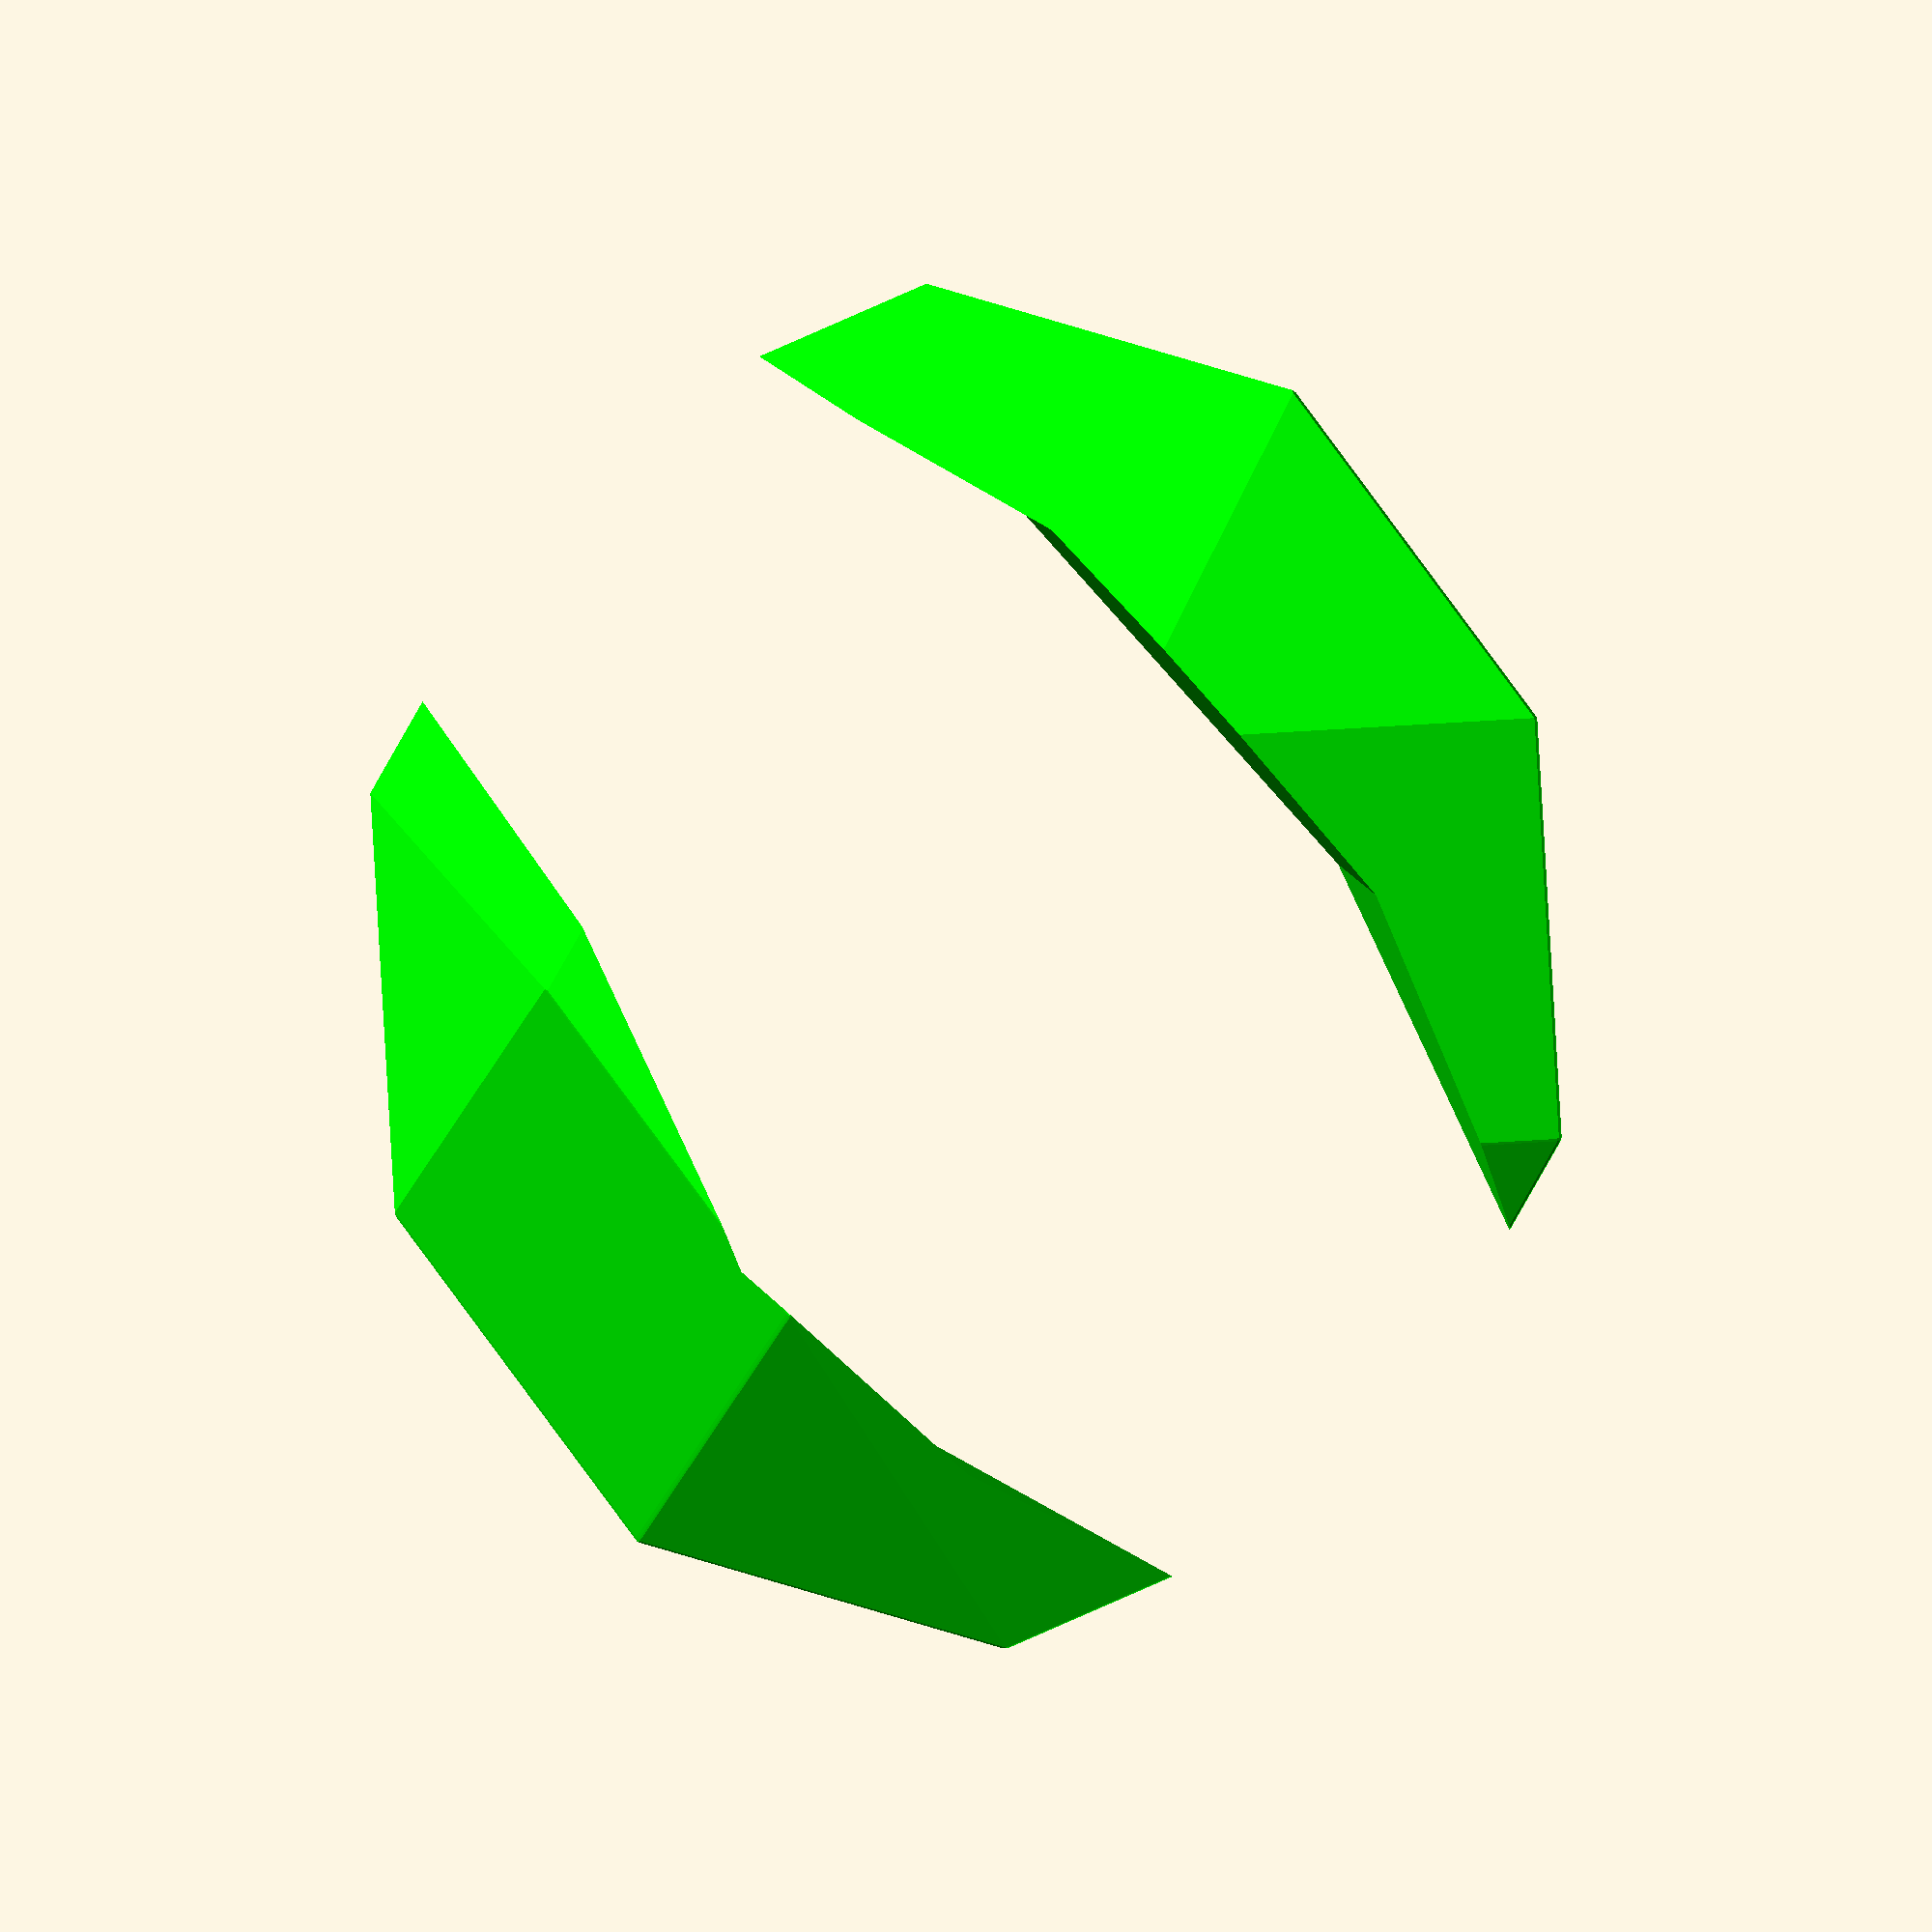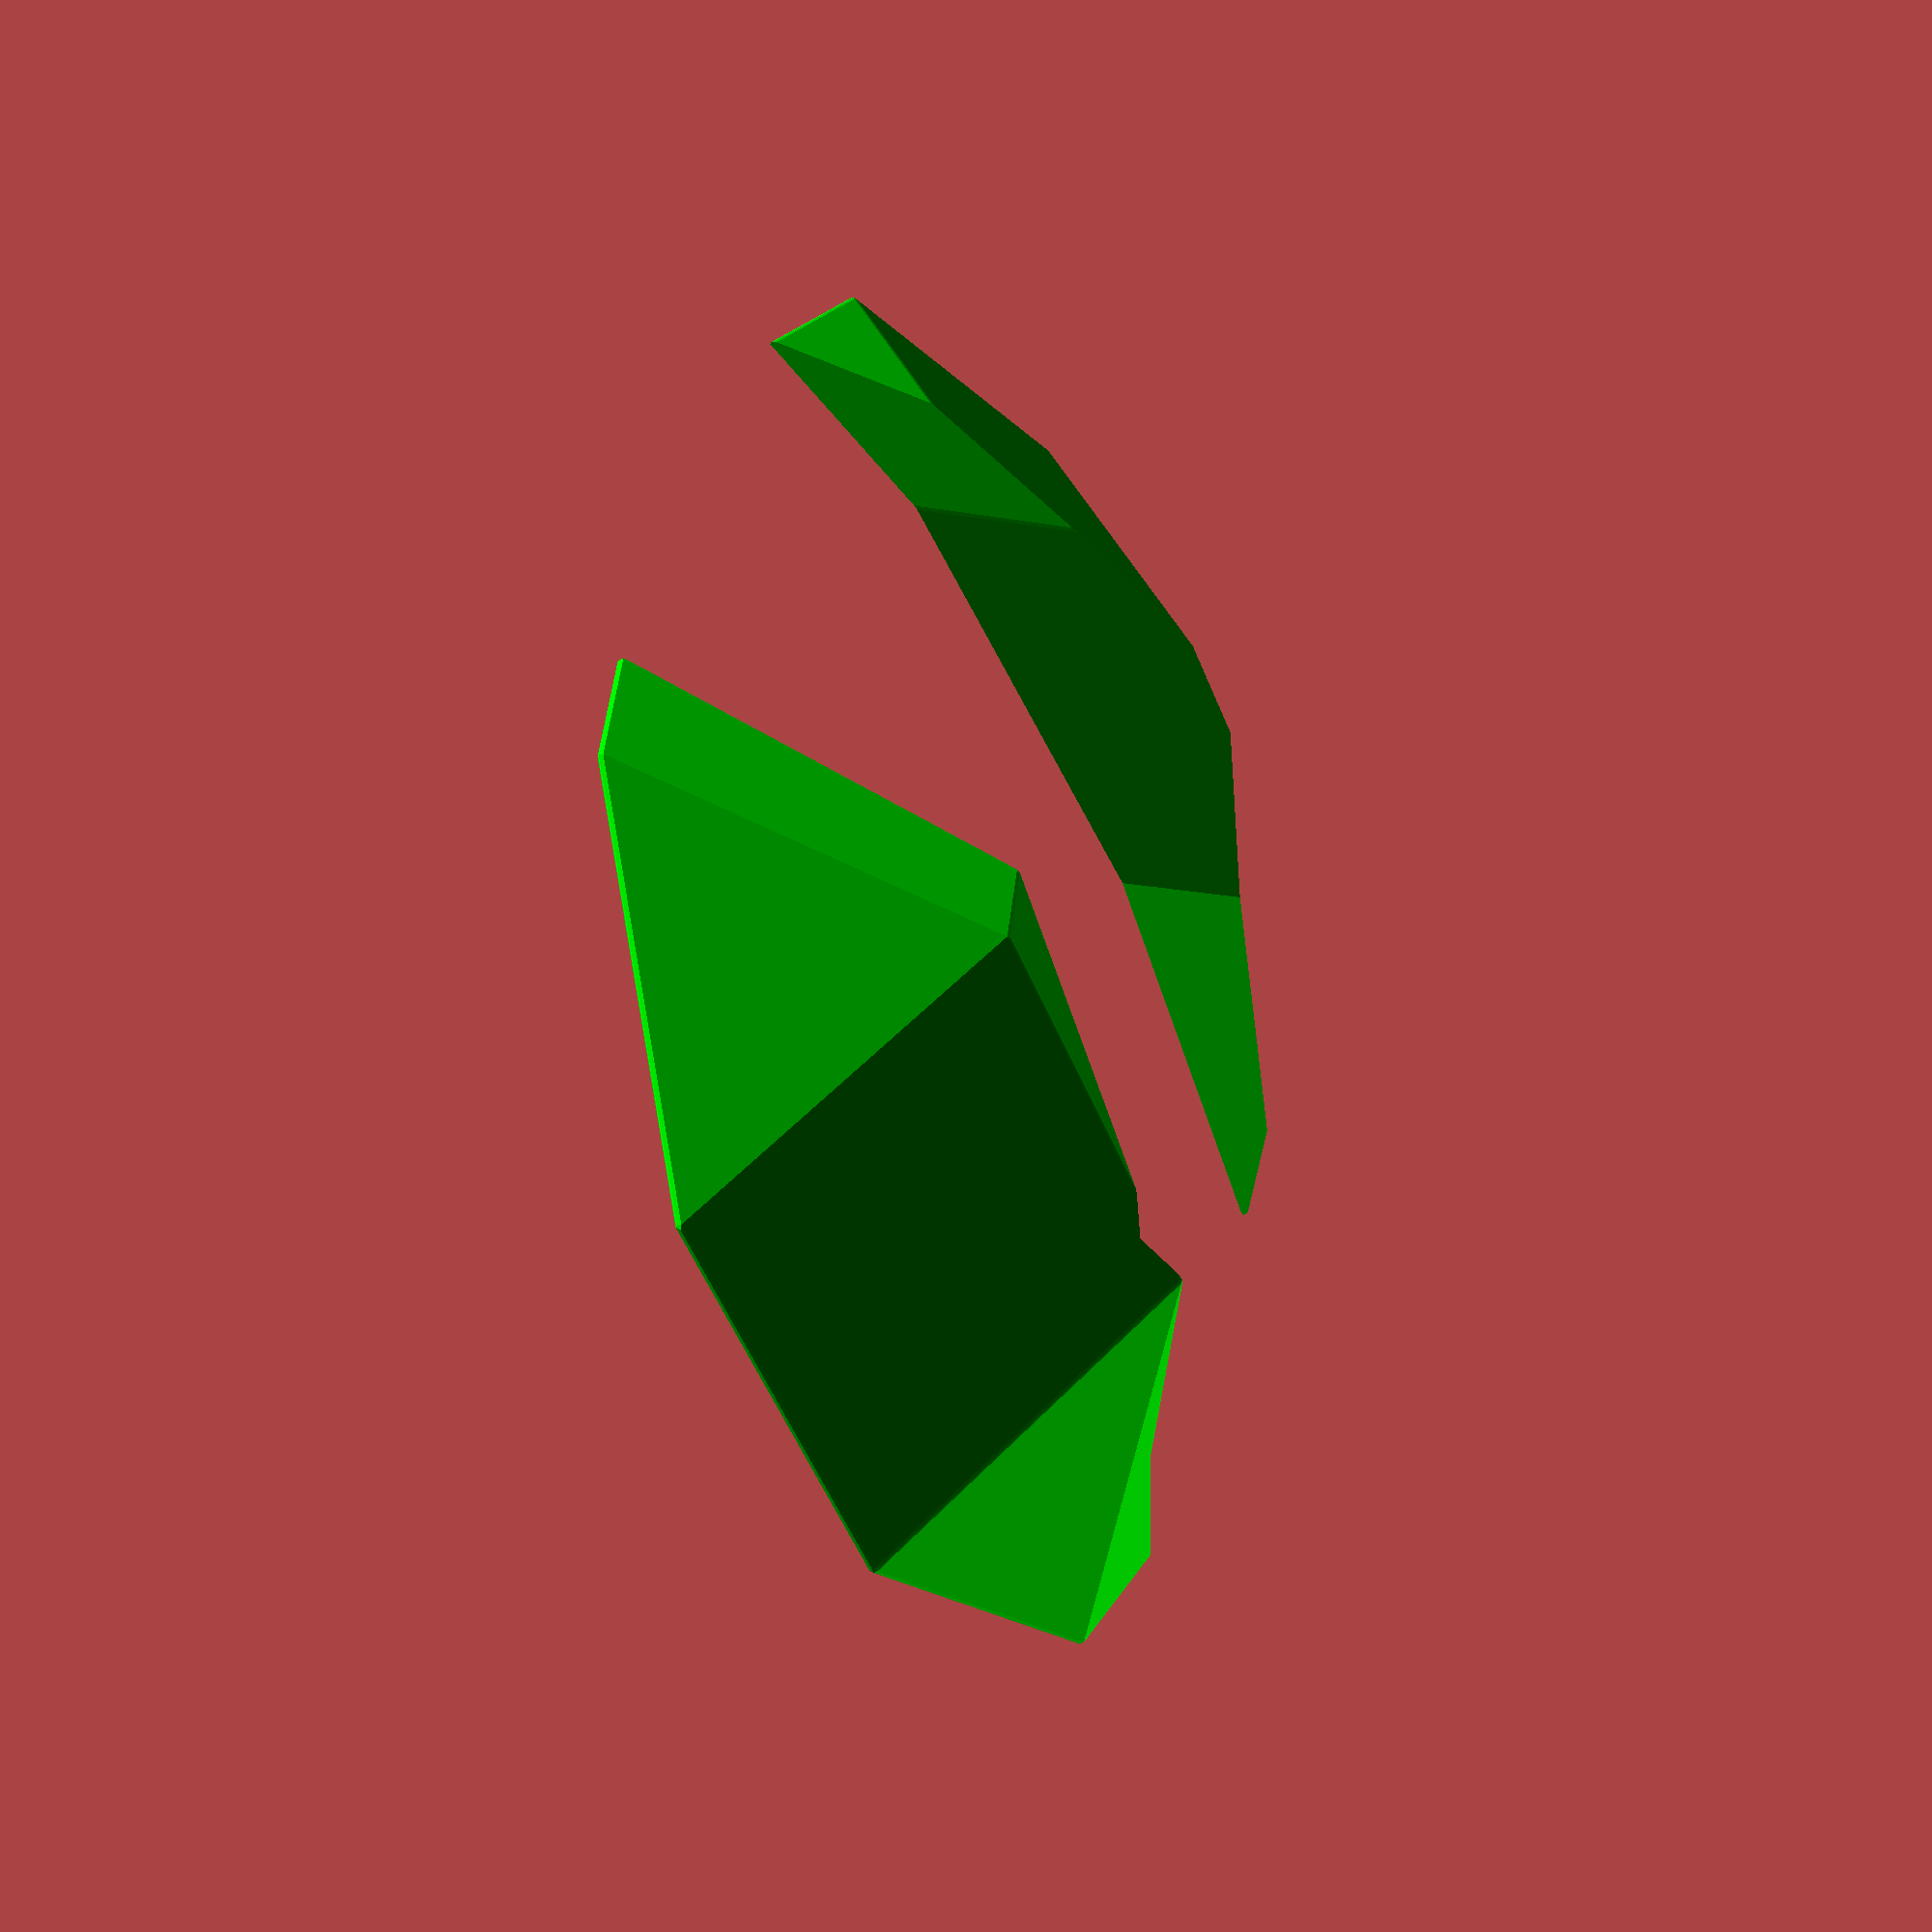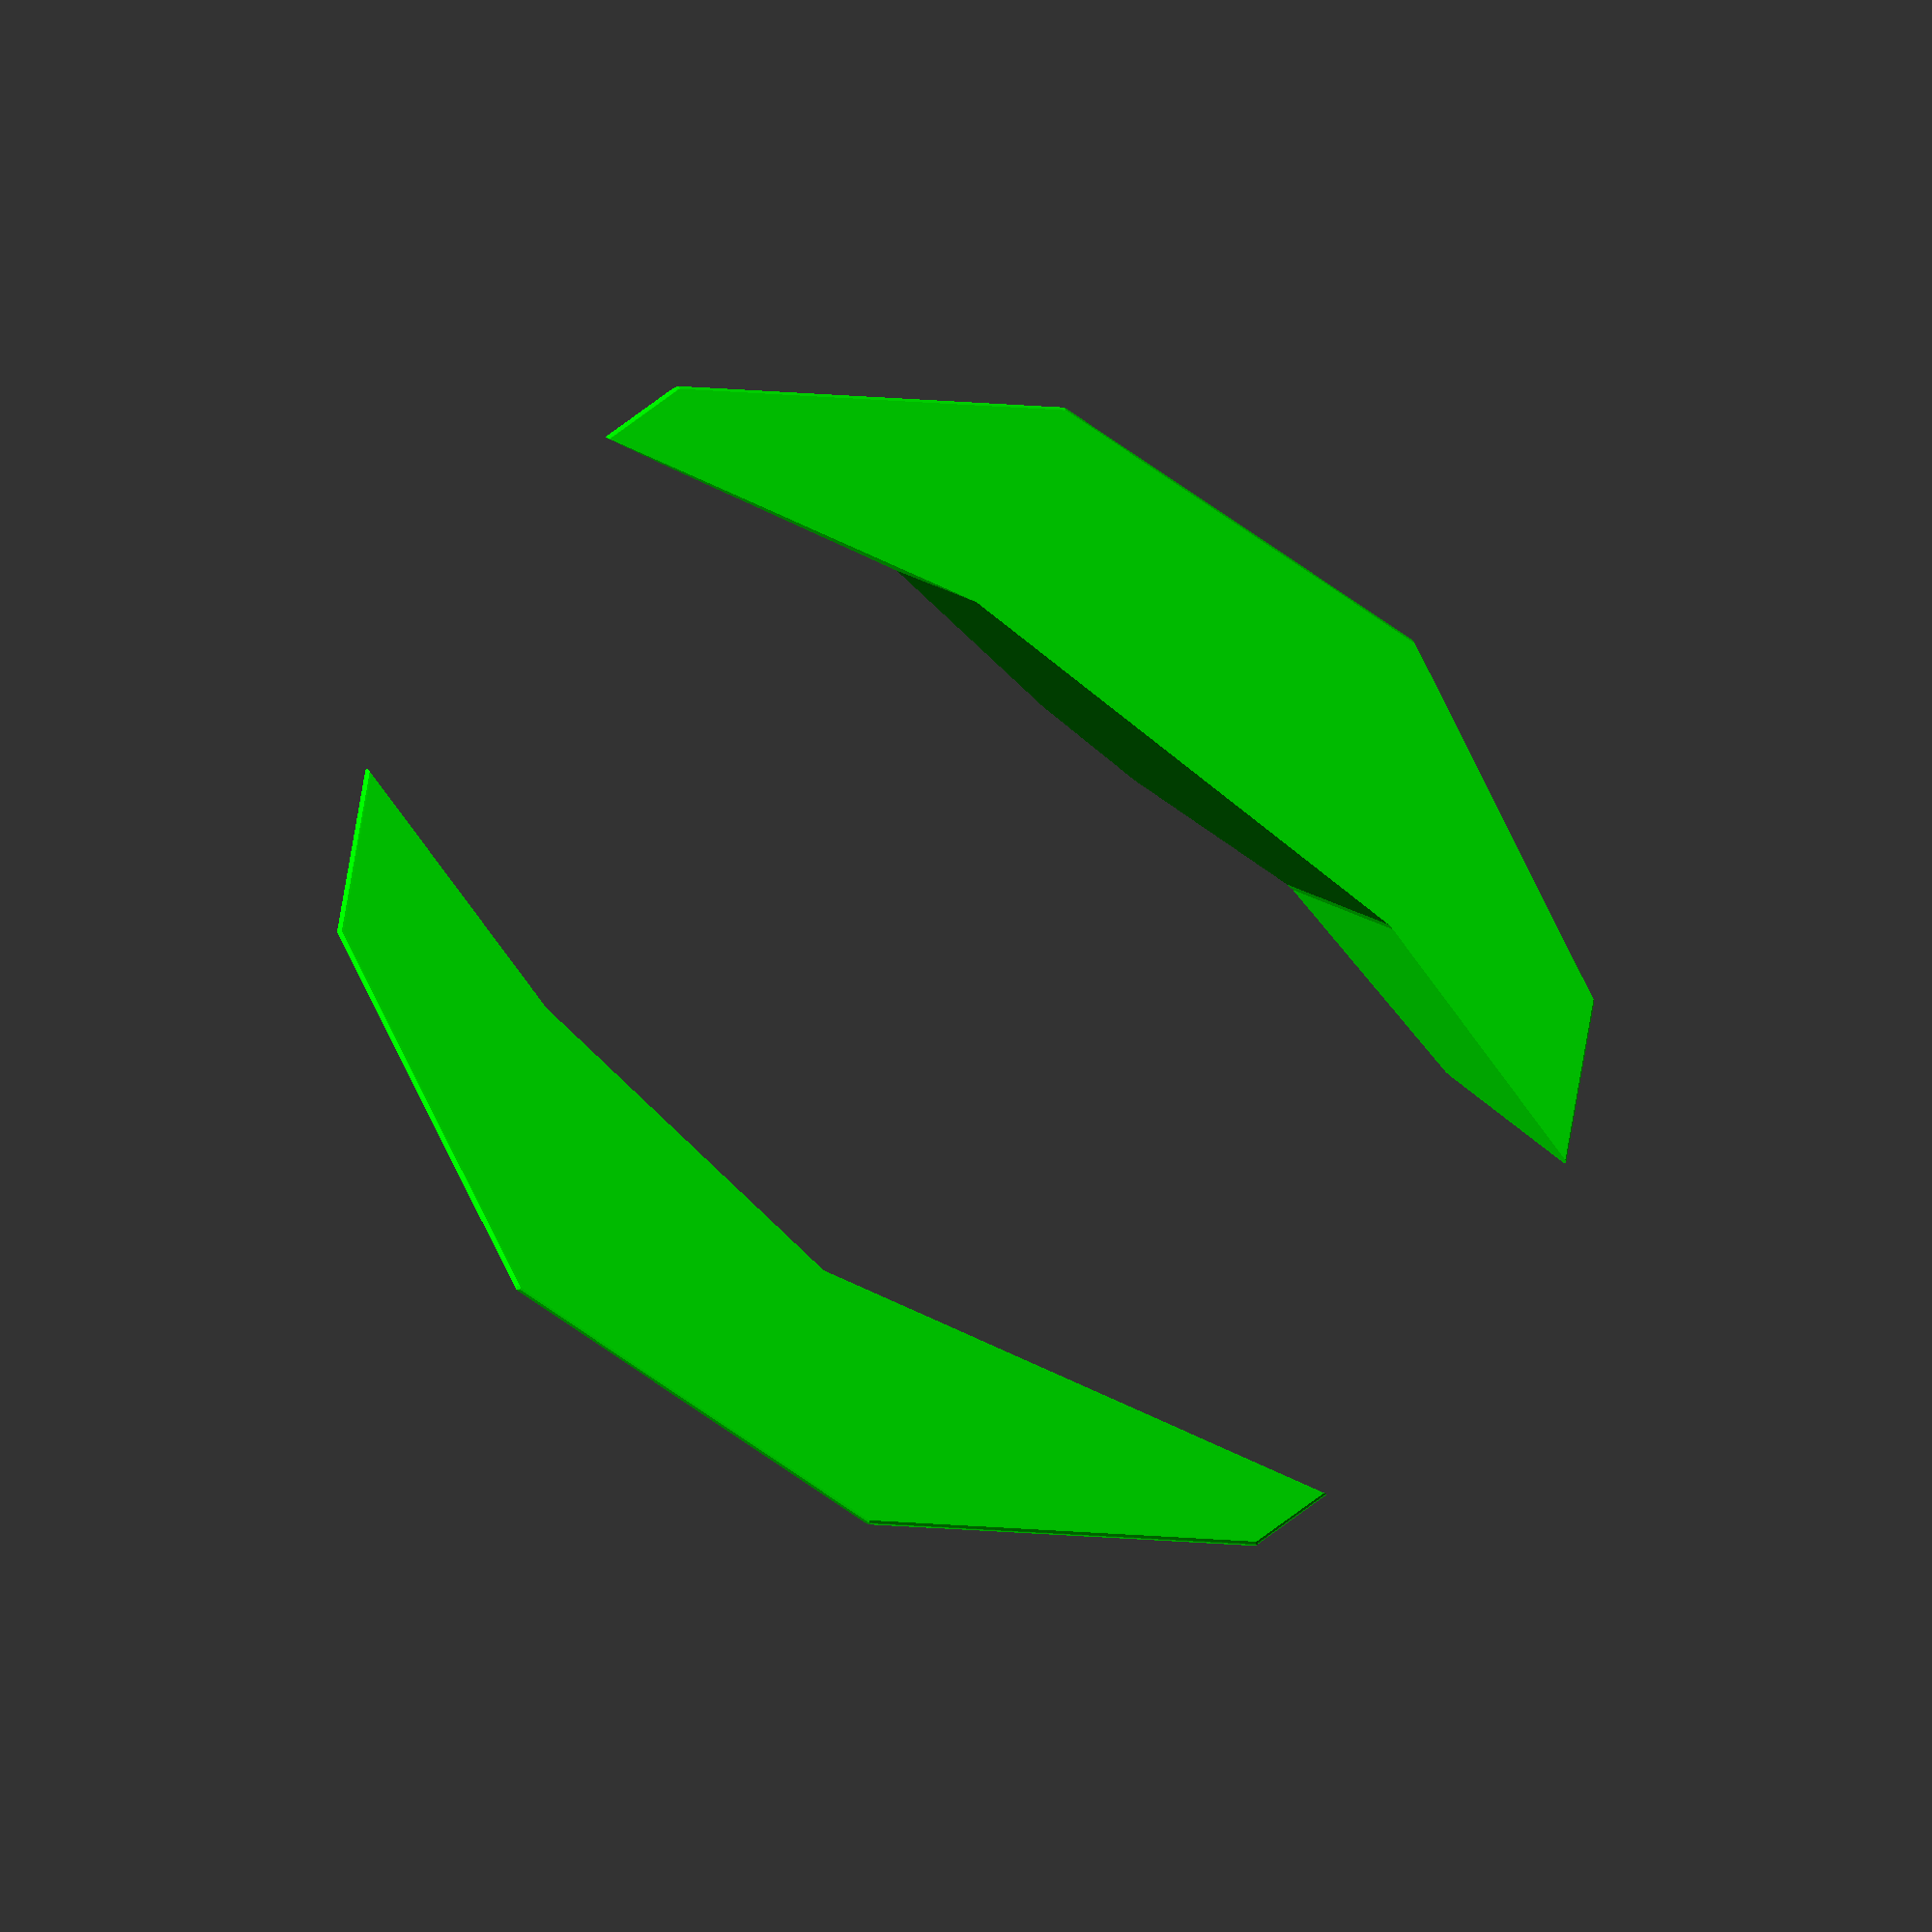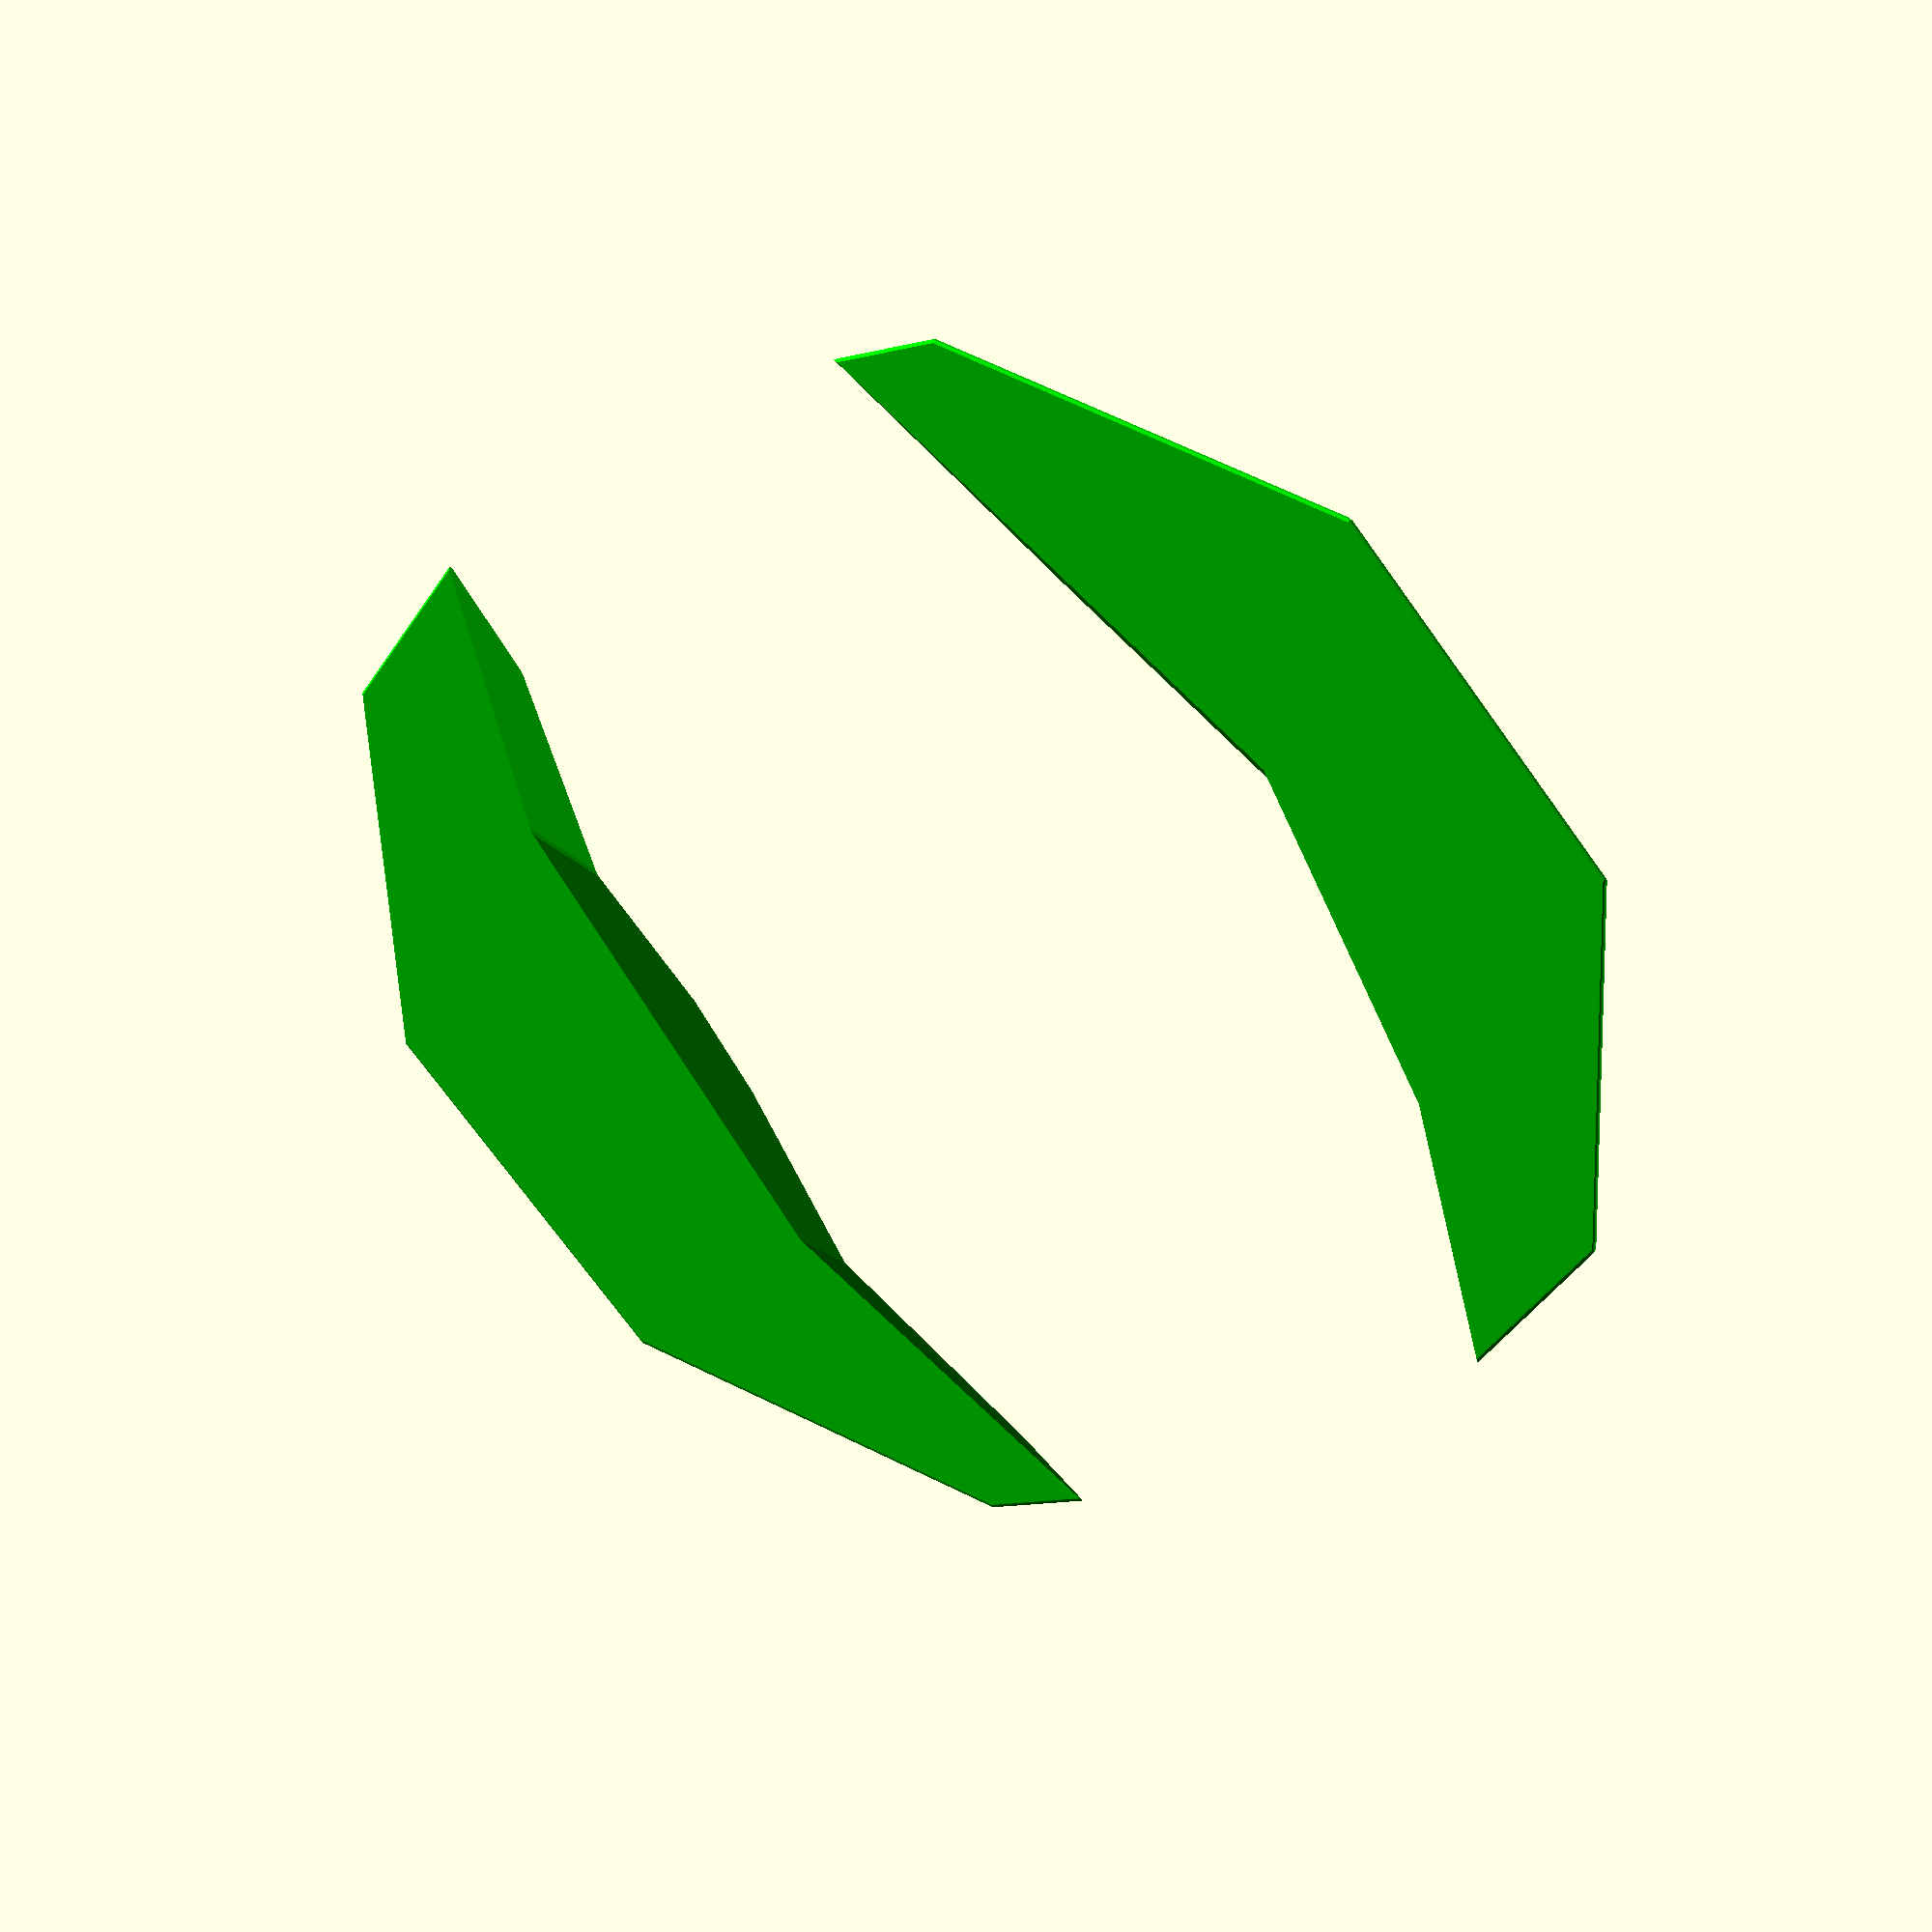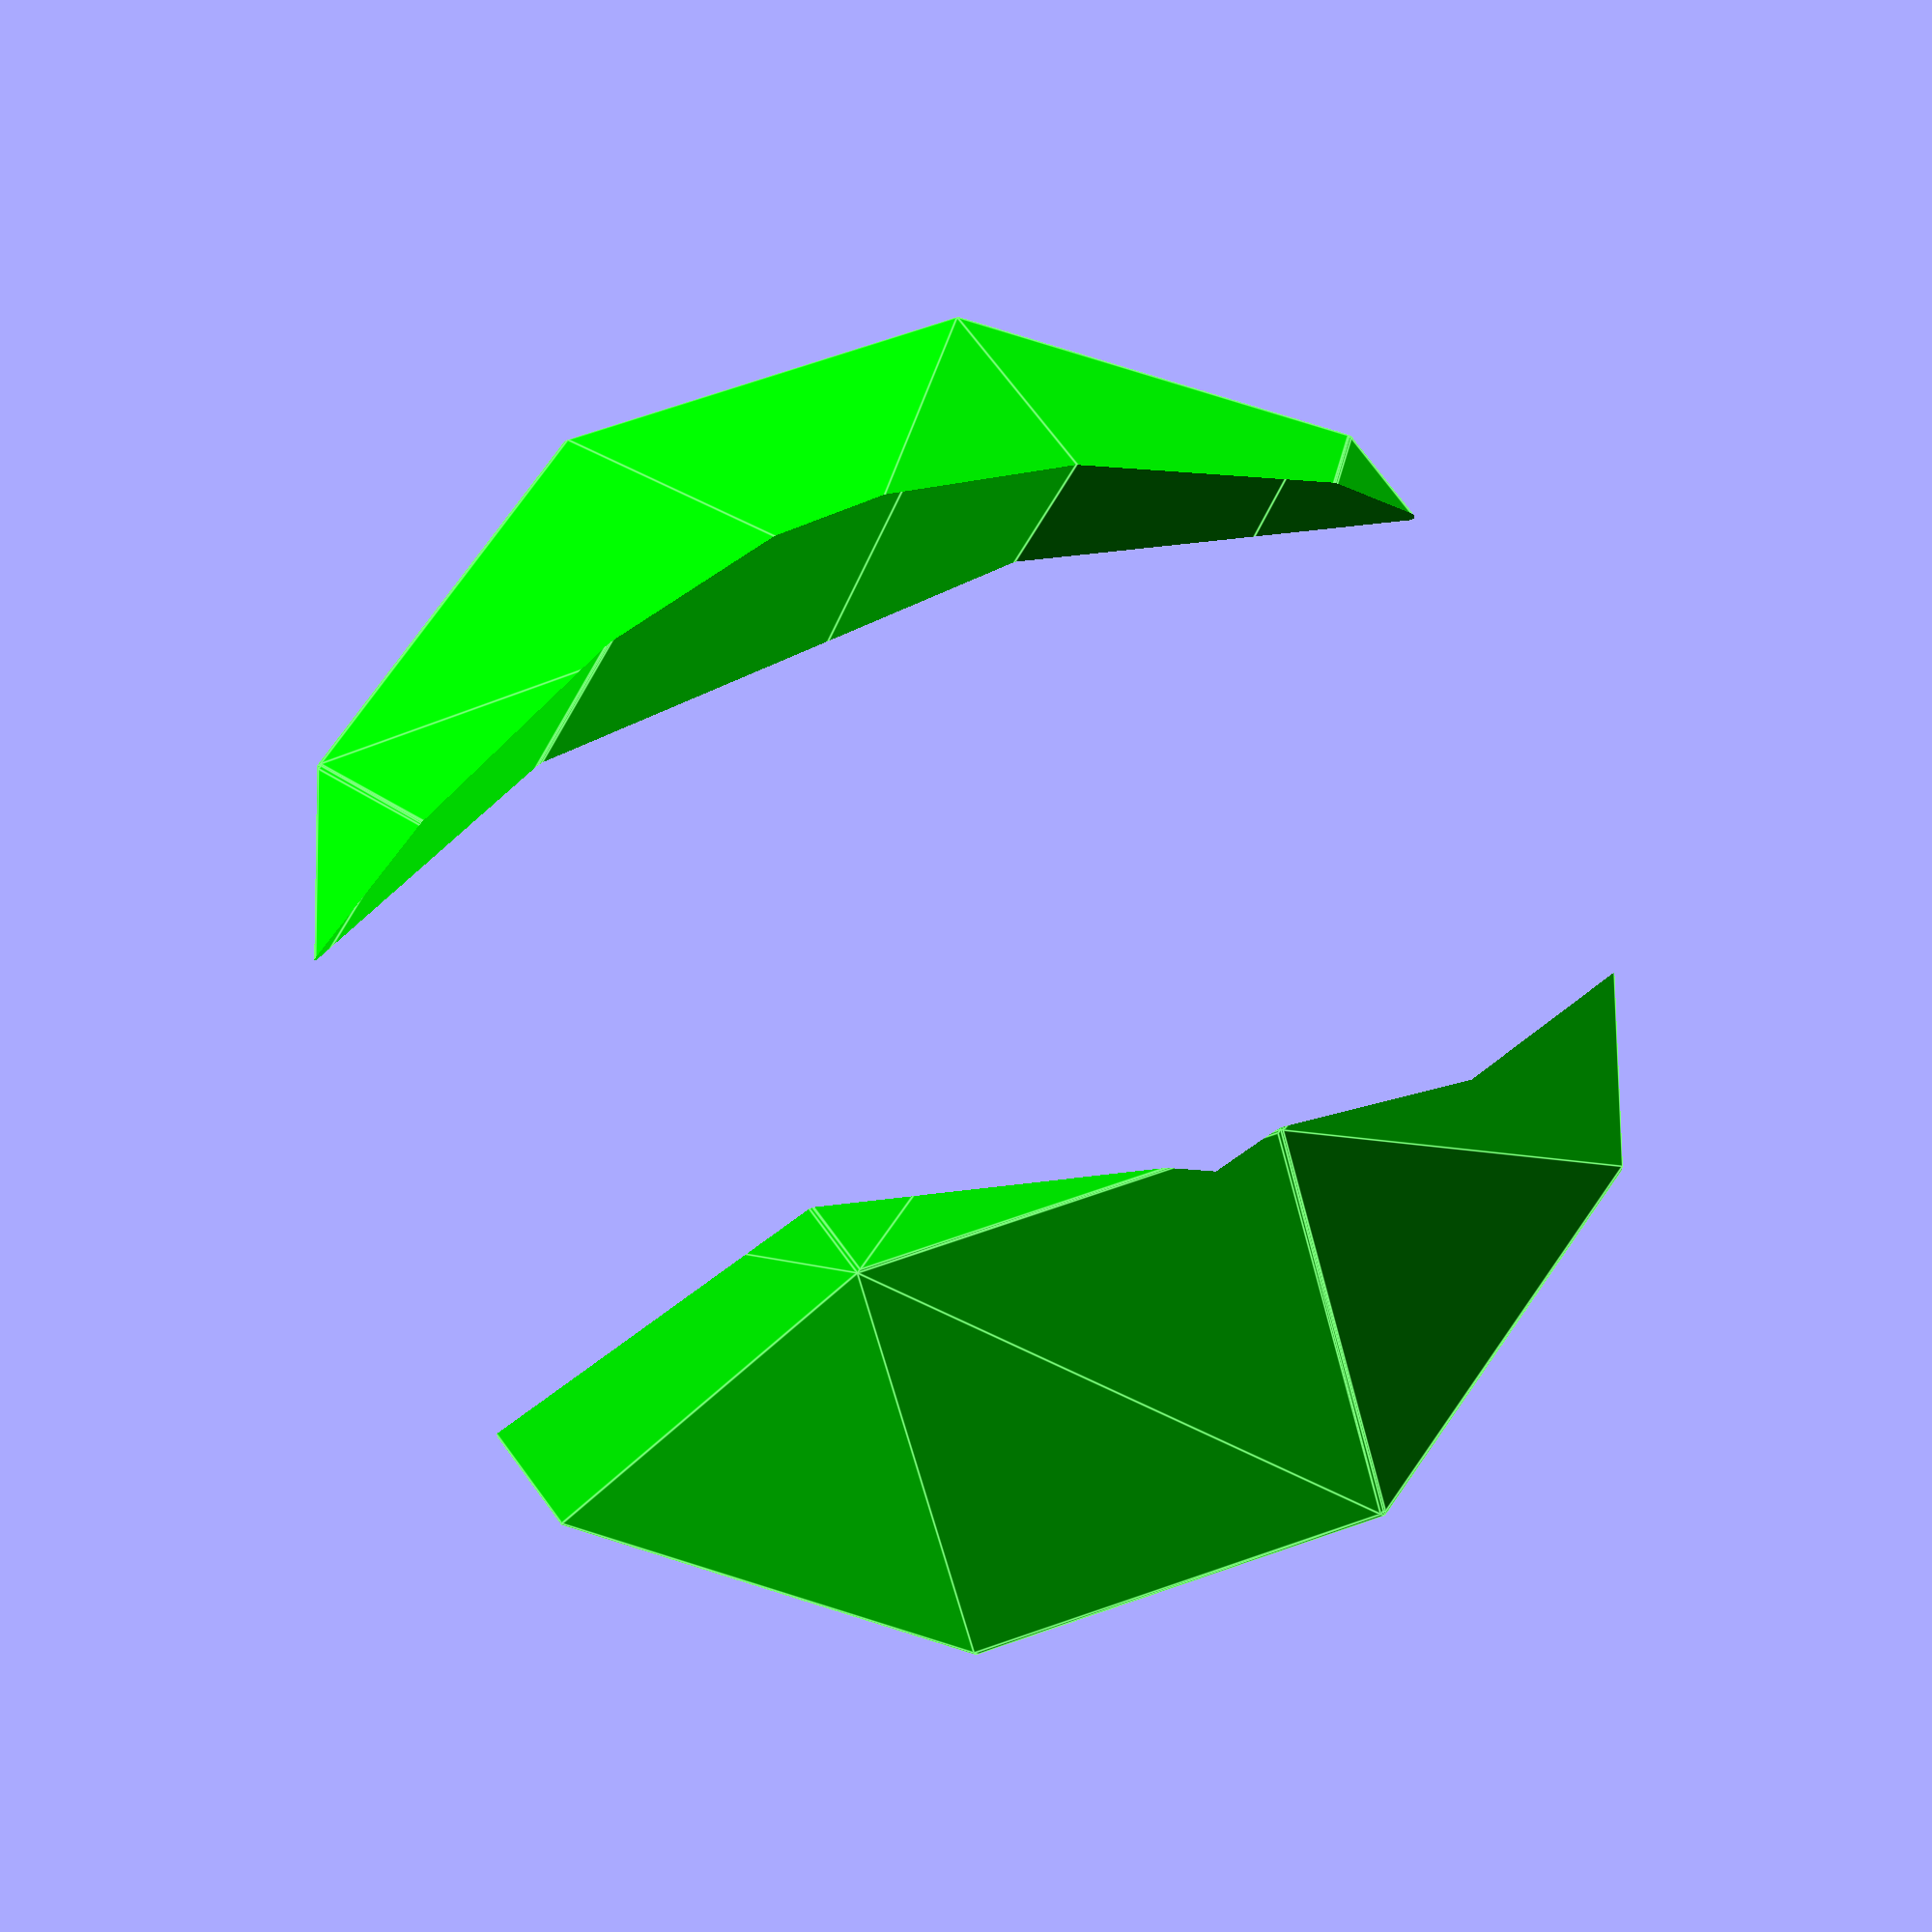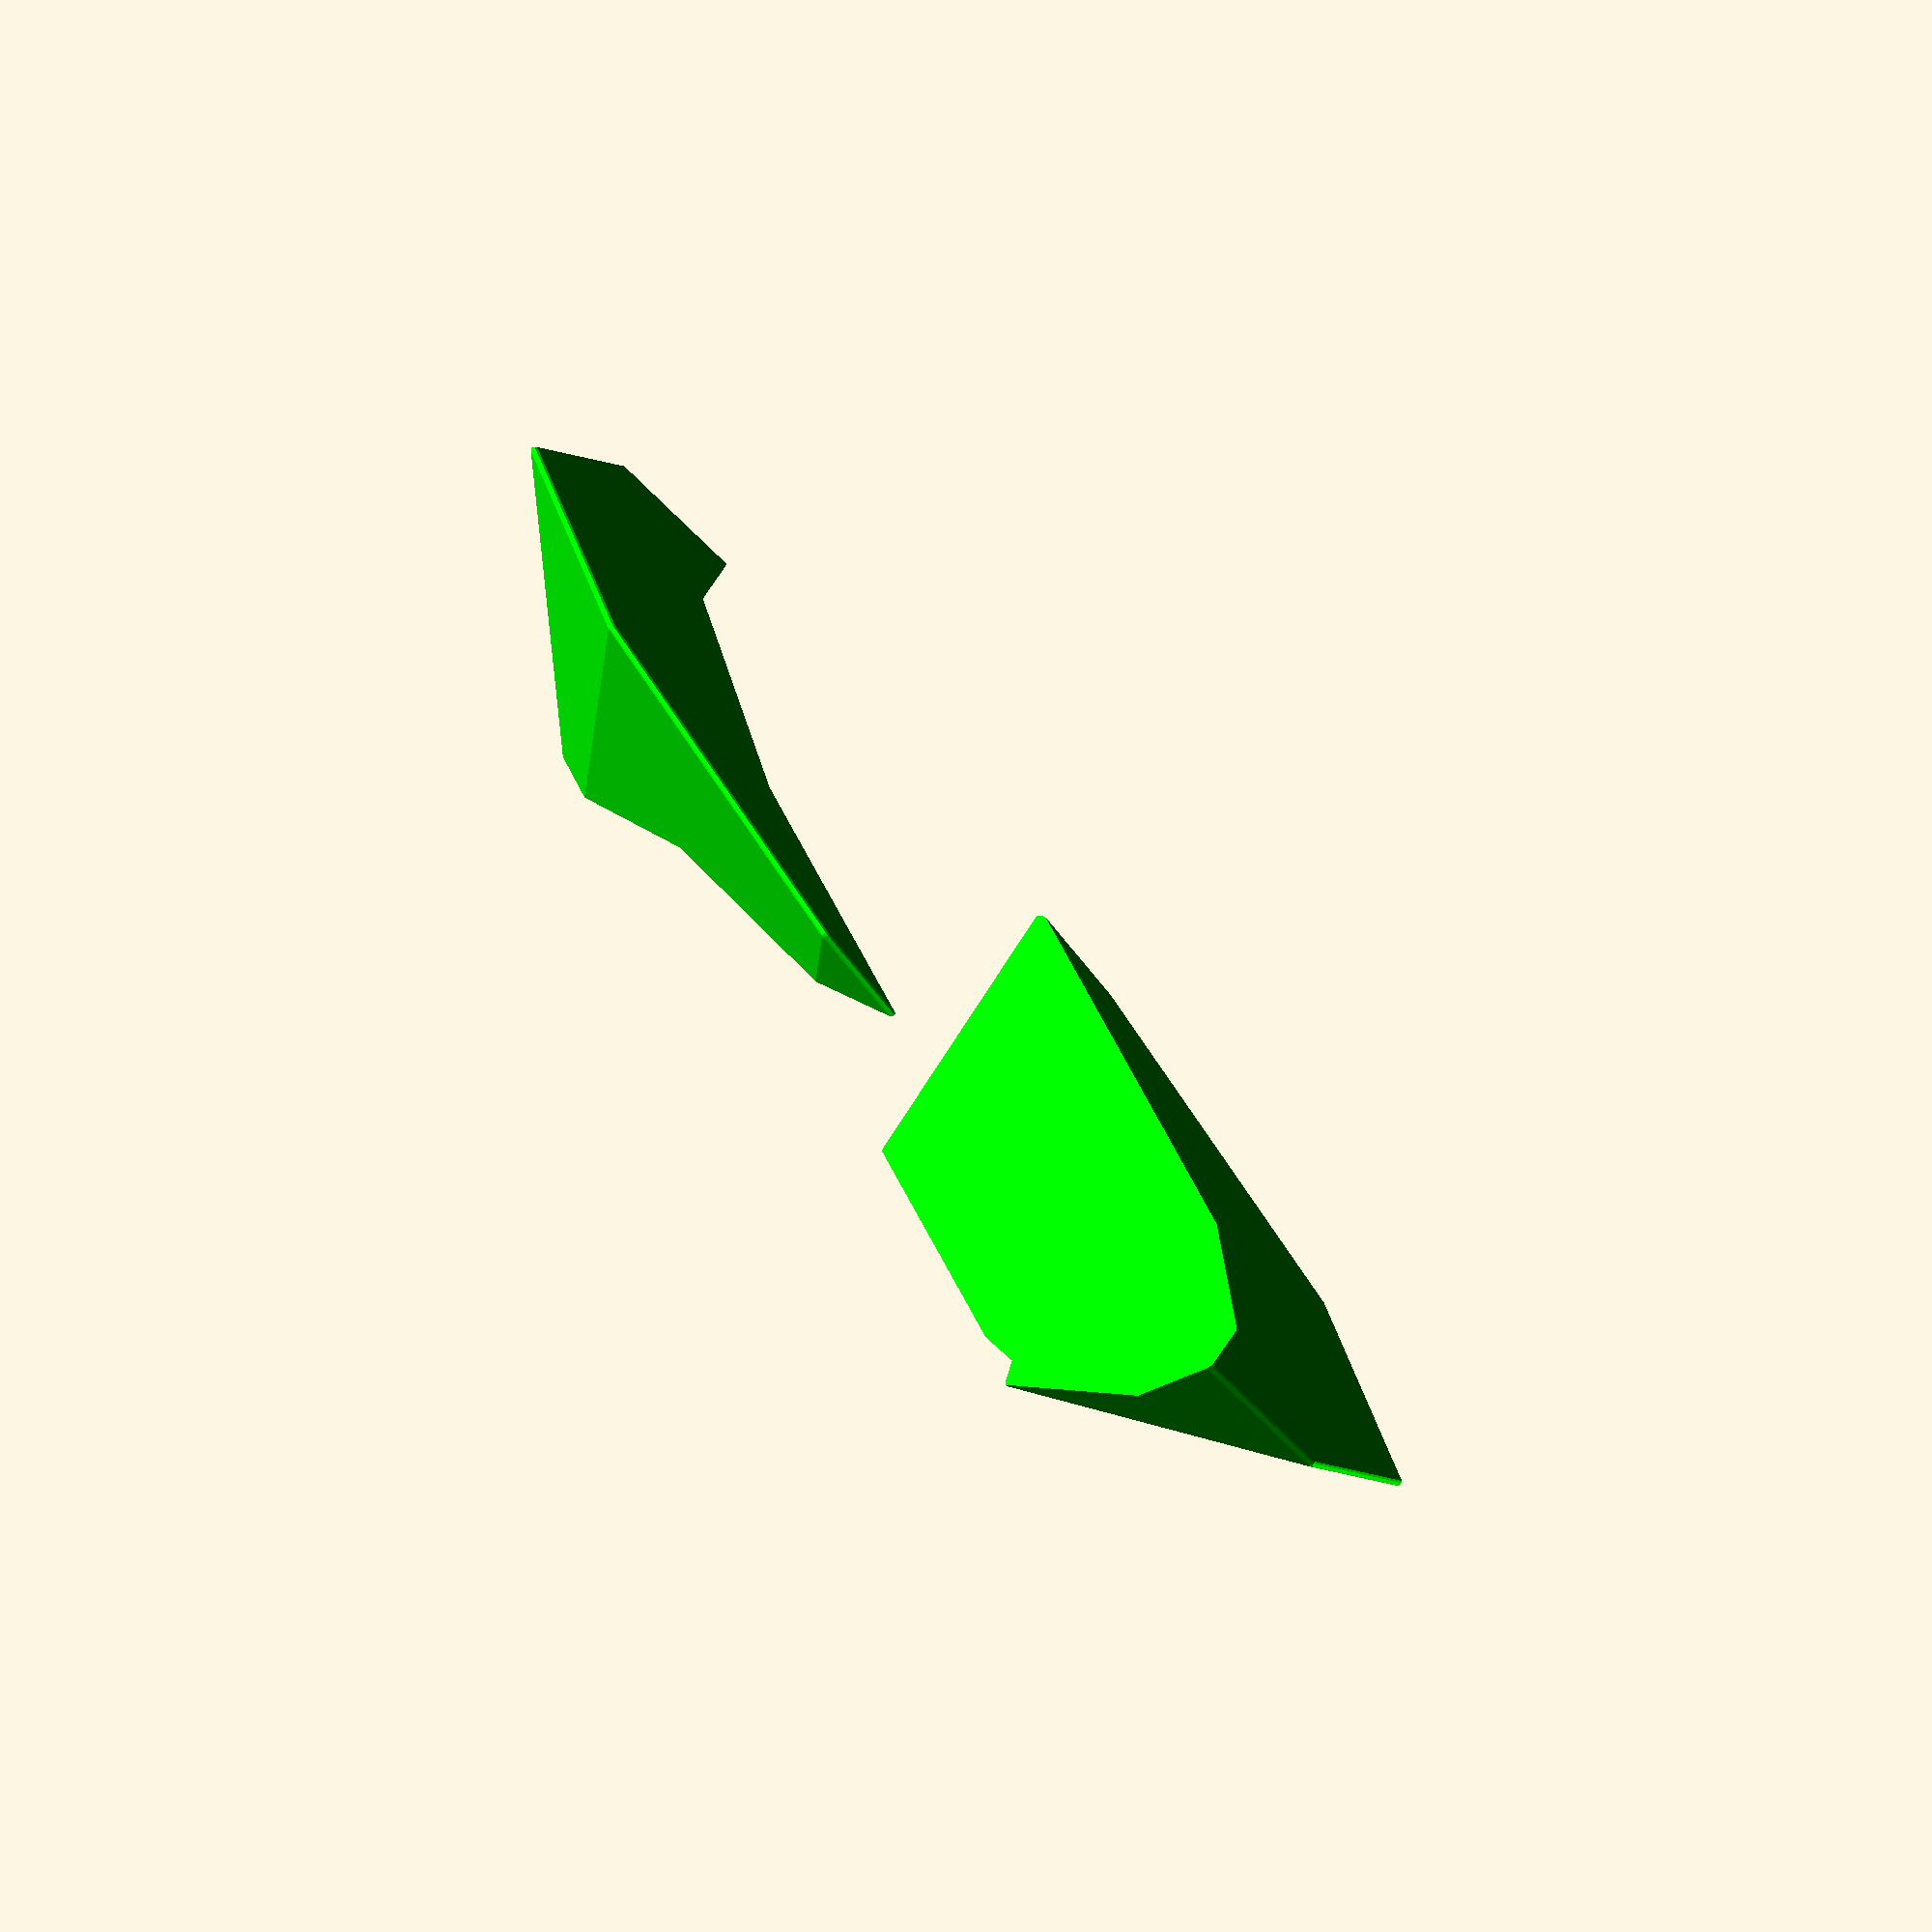
<openscad>
// Auto-generated OpenSCAD file

    inner_points = 10*[[-1.4436247026081666, 0.53290472179478, 0.5000000000005375], [1.4436191328390864, -0.5329090469609368, -0.5000000000005375], [-1.1065387952767085, -0.12450860318088203, 1.1739293814812473], [-1.2292961042735038, 0.9867657297769106, -0.36491238710543017], [1.2292905345044236, -0.9867700549430674, 0.36491238710543017], [1.1065332255076283, 0.12450427801472524, -1.1739293814812473], [-0.3467937417511487, -0.7343646996664531, 1.3994576396282619], [-0.5454192400754369, 1.0637149418846232, -1.0904406452529822], [0.5454136703063569, -1.06371926705078, 1.0904406452529822], [0.3467881719820686, 0.7343603745002963, -1.3994576396282619], [-0.9737754103851414, 0.030062411297536226, -0.22552825814749344], [0.4698465073384851, -0.5028444730803222, -0.7255282581480309], [-0.6366895030536831, -0.6273509136781259, 0.44840112333321624], [0.25551790900382226, -0.9567054810624528, 0.13938412895793664], [-0.28989854618707456, 0.10701162340524878, -0.9510565162950456]];

    outer_points = 10*[[1.5631233177982589, 0.0, 0.4179467455373456], [-1.5631233177982589, 0.0, -0.4179467455373456], [1.4296084444676138, 0.7045531263704787, -0.27903149710806596], [1.0995782123374722, -0.7045531263704787, 0.9552835368748945], [-1.0995782123374722, 0.7045531263704787, -0.9552835368748945], [-1.4296084444676138, -0.7045531263704787, 0.27903149710806596], [0.750031735954207, 1.1399909053474344, -0.8694291917899644], [0.2160316030526203, -1.1399909053474344, 1.1277344860194474], [-0.2160316030526203, 1.1399909053474344, -1.1277344860194474], [-0.750031735954207, -1.1399909053474344, 0.8694291917899644], [0.8365540911892785, -0.5478743958362549, 0.0033013484425665762], [-0.7265692266089804, -0.5478743958362549, -0.41464539709477904], [0.7030392178586335, 0.1566787305342239, -0.6936768942028451], [-0.26302412114819385, 0.1566787305342239, -0.9519821884323281], [-0.04699251809557352, -0.9833121748132105, 0.1757522975871193]];

    // Convex hull for inner set (I)
    module inner_hull() {
        hull() {
            for (p = inner_points) {
                translate(p) sphere(r=0.1);
            }
        }
    }

    // Convex hull for outer set (O) minus inner hull (O \ I)
    module outer_minus_inner() {
        difference() {
            hull() {
                for (p = outer_points) {
                    translate(p) sphere(r=0.1);
                }
            }
            inner_hull(); // Subtract inner hull
        }
    }

    // Convex hull for outer set (O) minus all translated inner hulls
    module outer_minus_AllTranslationInner() {
        difference() {
            hull() {
                for (p = outer_points) {
                    translate(p) sphere(r=0.1);
                }
            }
            hull() {
                translate([0,0,50]) inner_hull();
                translate([0,0,-50]) inner_hull();
            }; // Subtract translated inner hulls
        }
    }

    // Difference between outer_minus_inner and outer_minus_AllTranslationInner
    module outer_minus_inner_diff() {
        difference() {
            // Outer minus inner
            difference() {
                hull() {
                    for (p = outer_points) {
                        translate(p) sphere(r=0.1);
                    }
                }
                inner_hull();
            }

            // Subtract Outer minus AllTranslationInner
            difference() {
                hull() {
                    for (p = outer_points) {
                        translate(p) sphere(r=0.1);
                    }
                }
                hull() {
                    translate([0,0,50]) inner_hull();
                    translate([0,0,-50]) inner_hull();
                };
            }
        }
    }

    // Rendering all with colors applied
    color([0, 1, 0, 1]) outer_minus_AllTranslationInner(); // Opaque green
    
</openscad>
<views>
elev=166.1 azim=89.1 roll=16.4 proj=o view=solid
elev=23.7 azim=287.7 roll=73.9 proj=p view=wireframe
elev=163.0 azim=189.7 roll=216.5 proj=o view=wireframe
elev=194.5 azim=26.5 roll=160.9 proj=p view=wireframe
elev=49.8 azim=346.8 roll=152.9 proj=p view=edges
elev=322.9 azim=341.5 roll=222.1 proj=o view=wireframe
</views>
